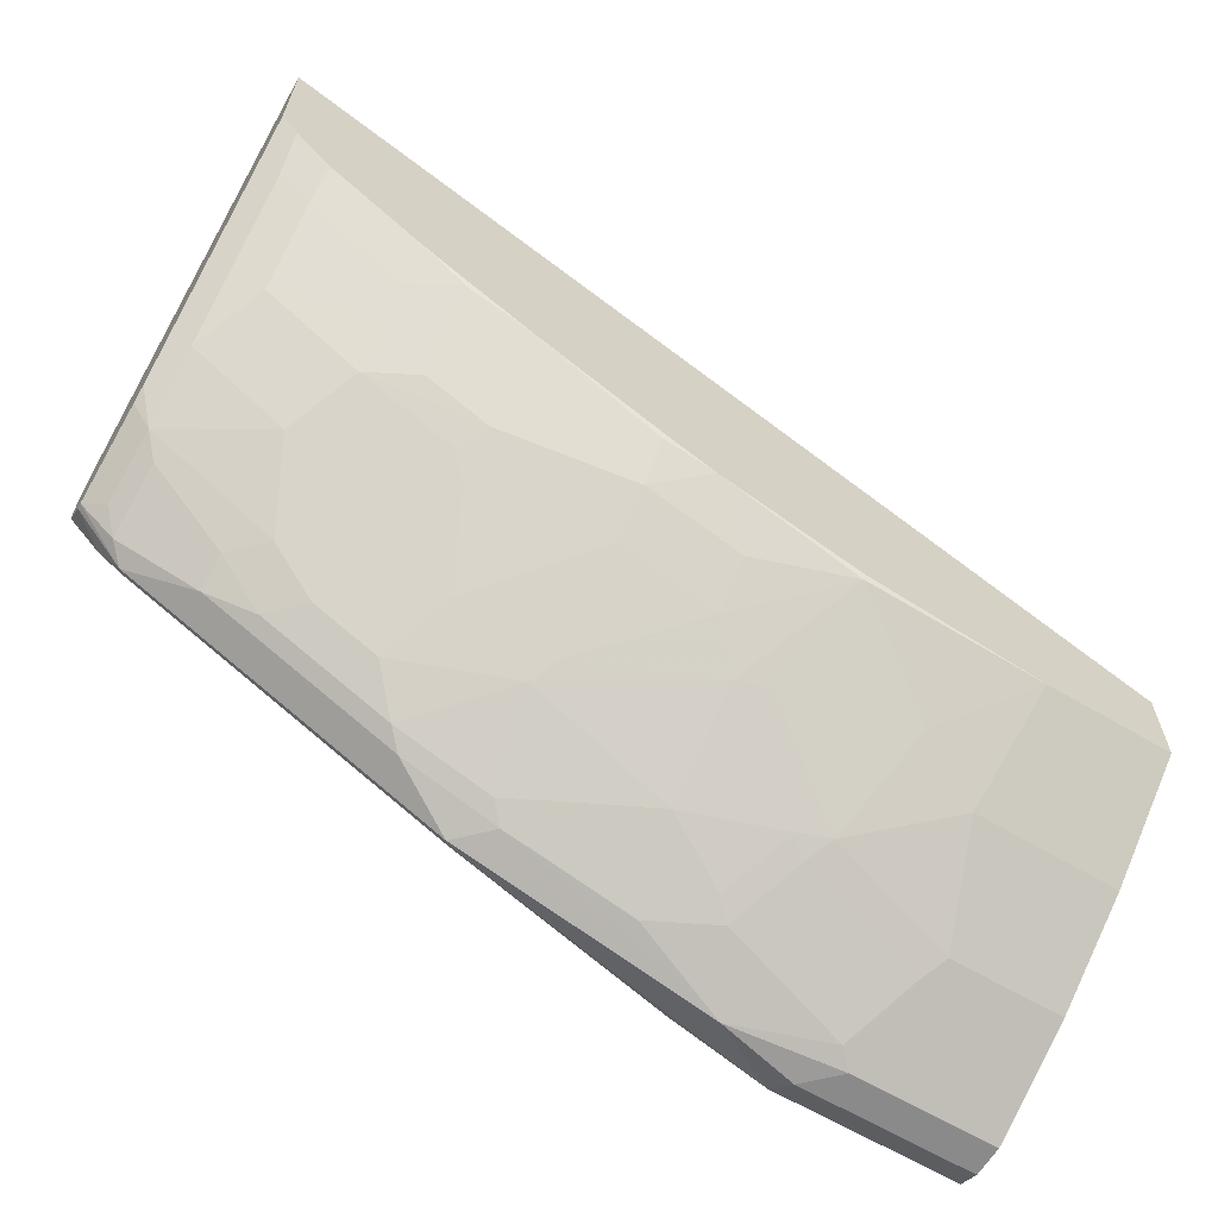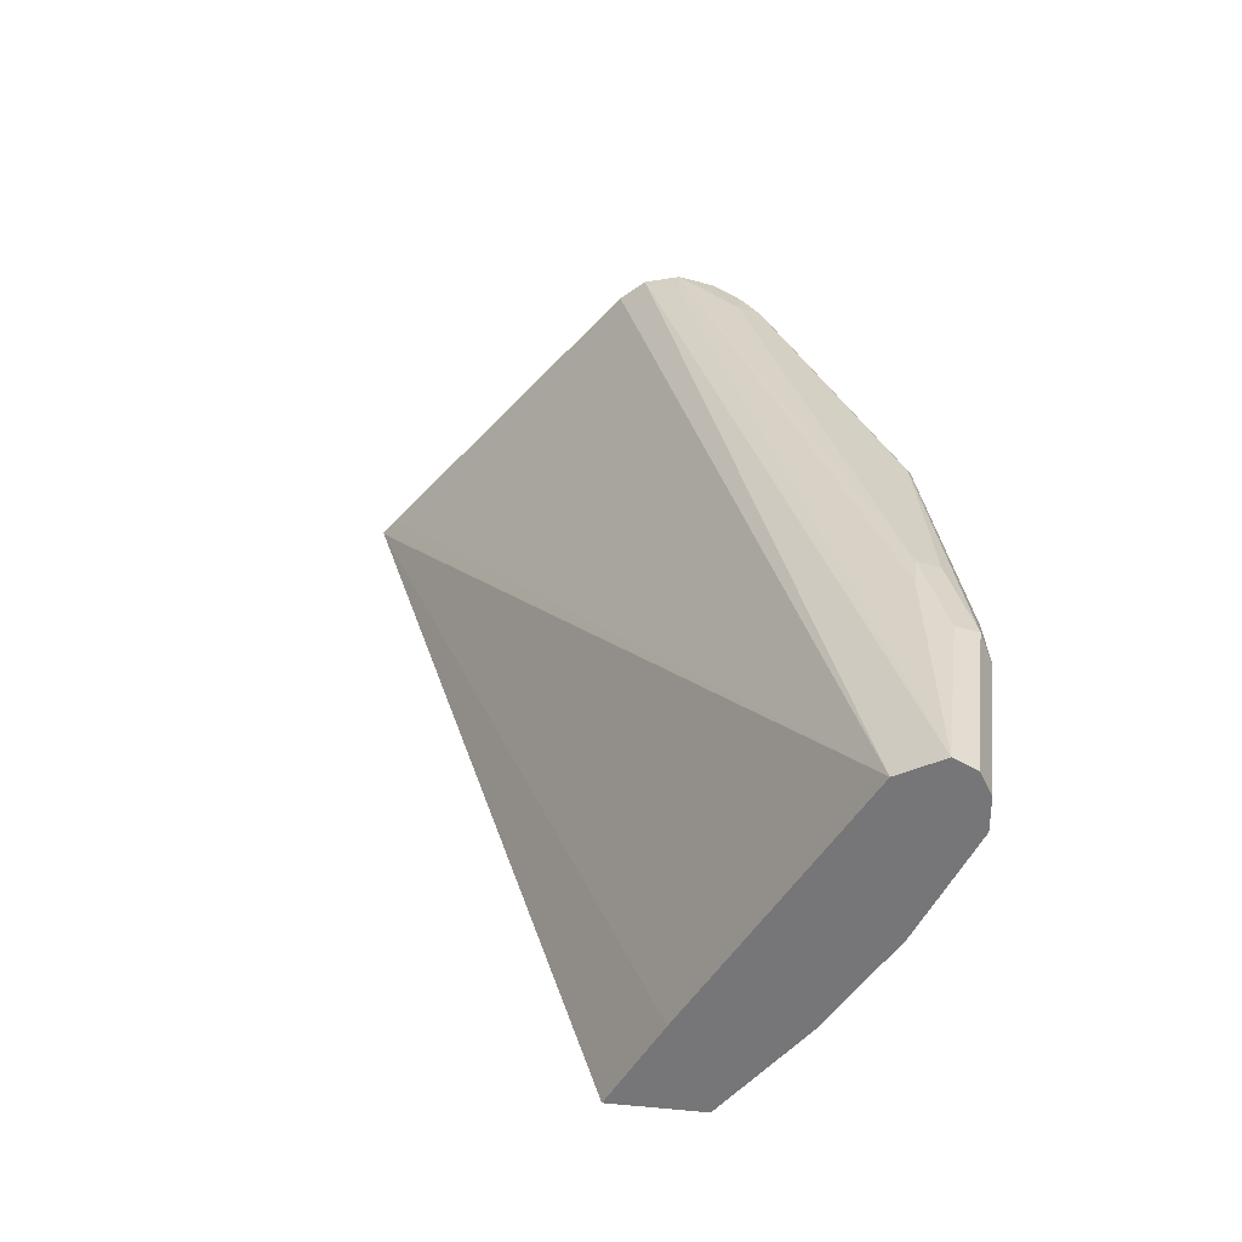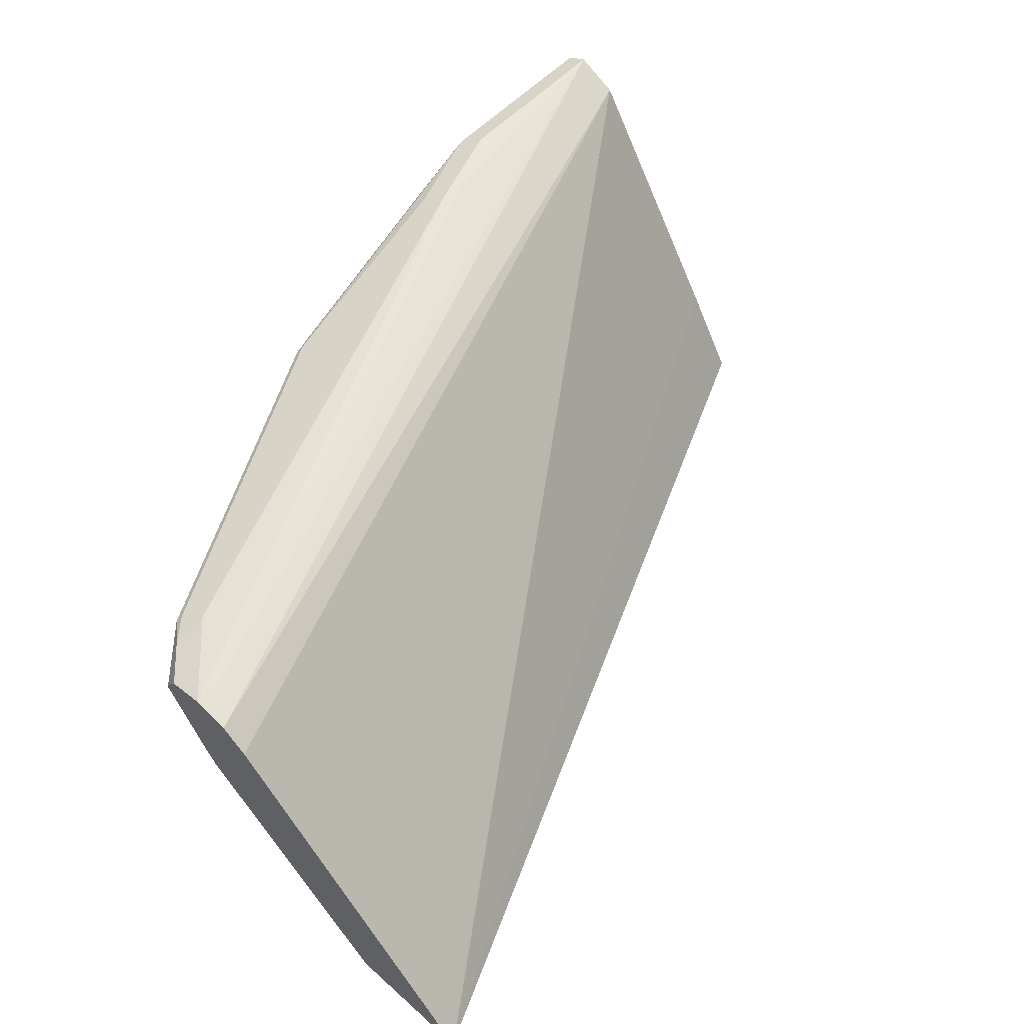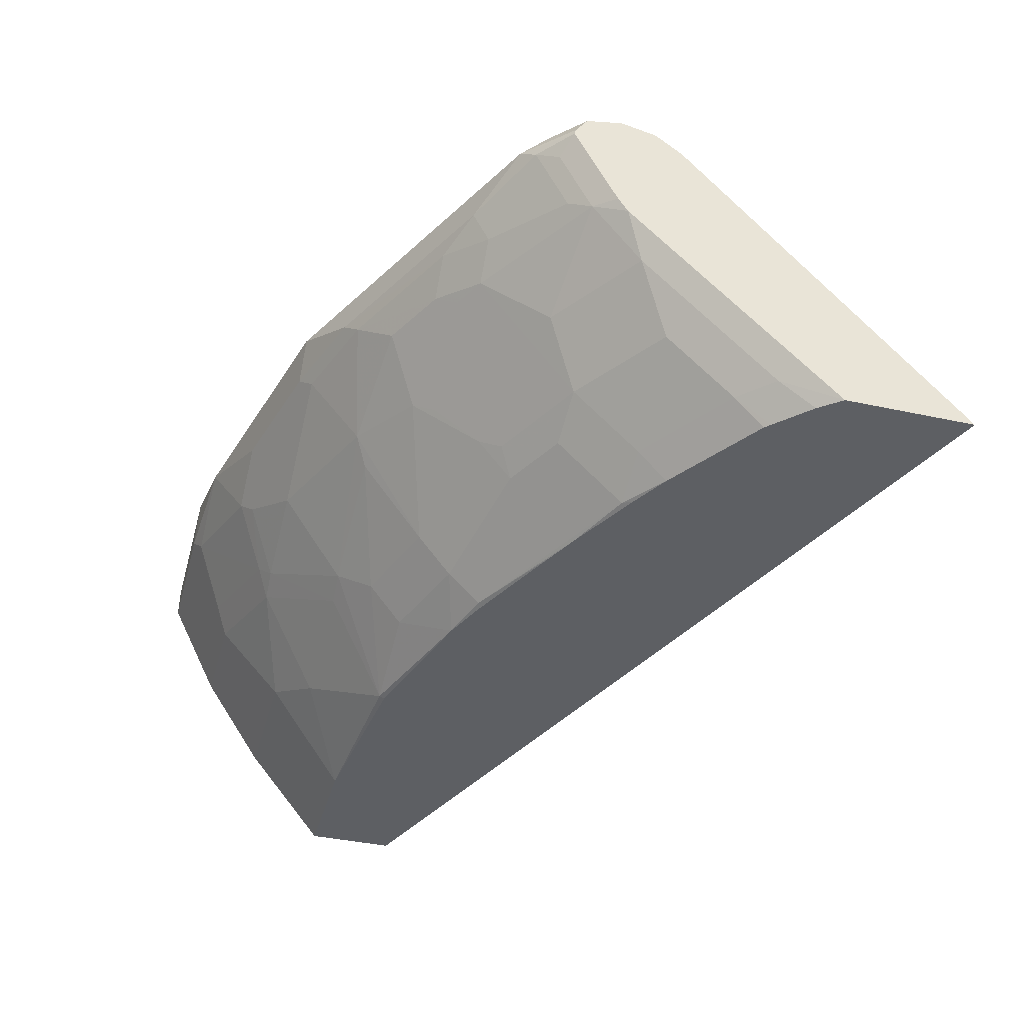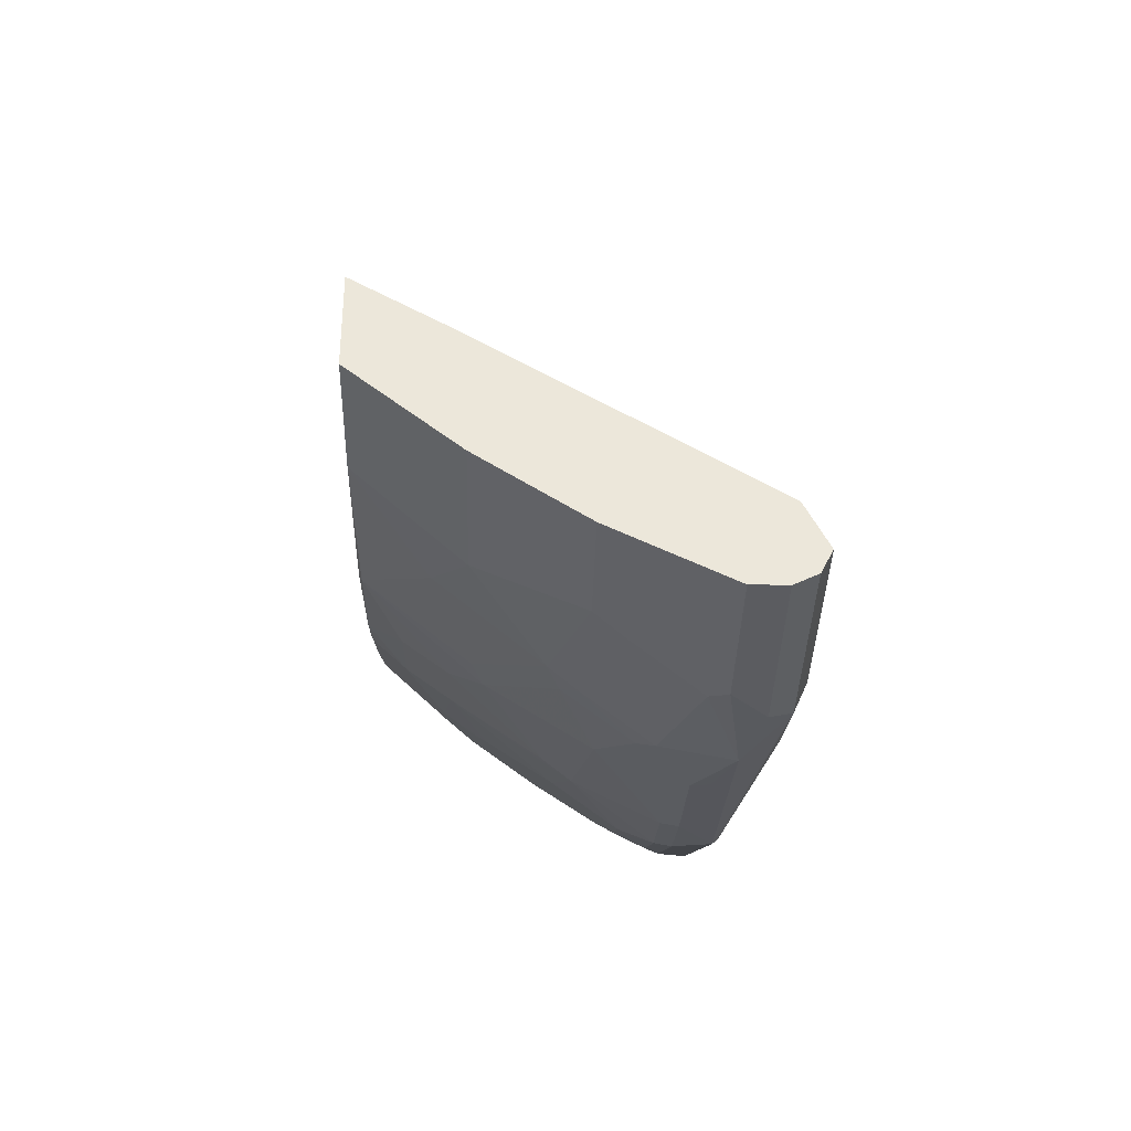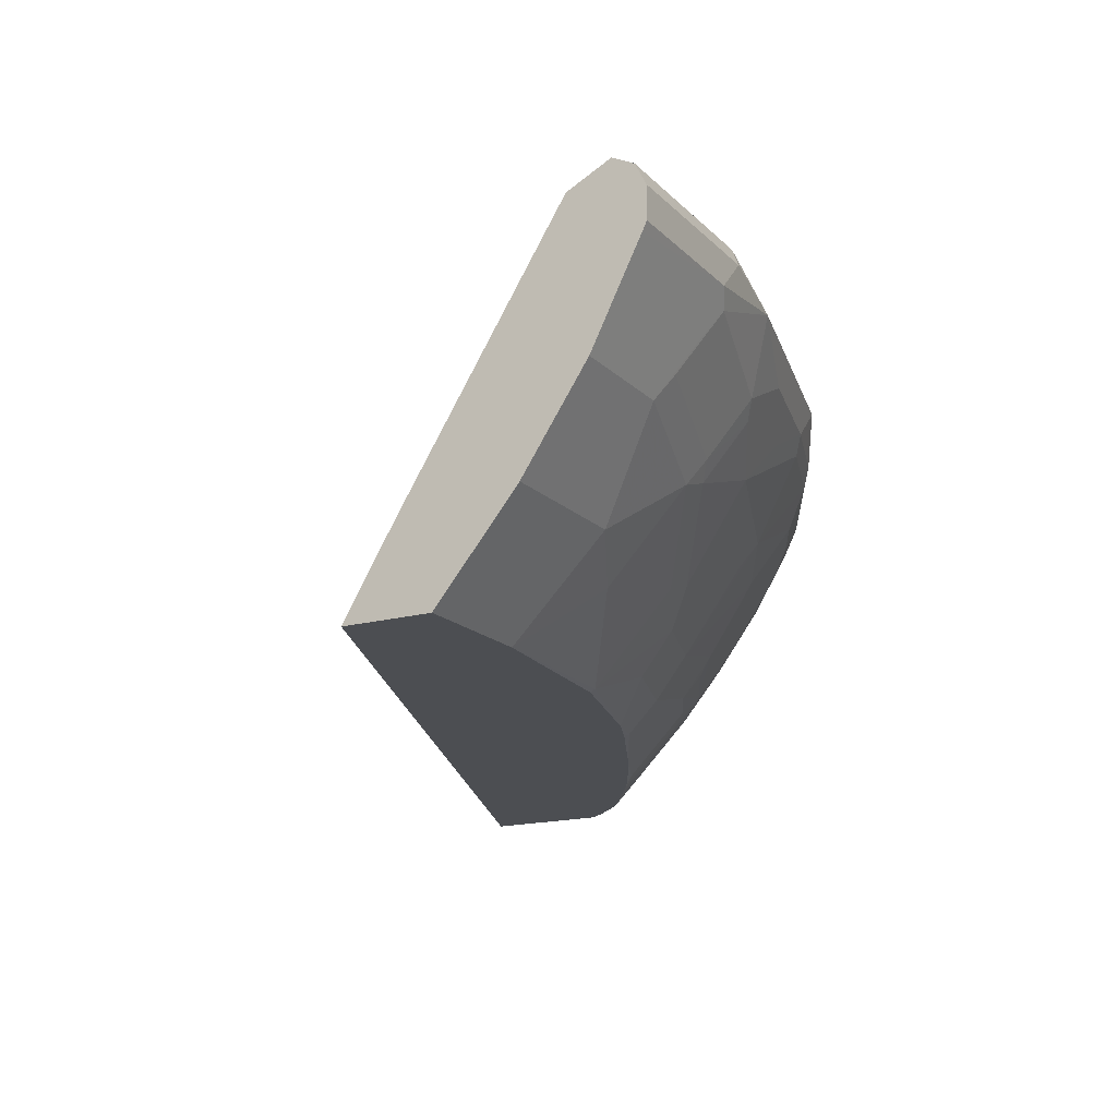
<metadata>
{"format":"obj","ext":"obj","renderer":"f3d","projection":"perspective","resolution":1024,"background":"white","views":[{"elev":-63.4,"azim":-30.9,"up":"+Z"},{"elev":32.0,"azim":97.3,"up":"+Y"},{"elev":56.5,"azim":-47.0,"up":"+Y"},{"elev":-40.1,"azim":-105.0,"up":"+Y"},{"elev":-35.3,"azim":88.6,"up":"+Z"},{"elev":-16.9,"azim":119.1,"up":"+Y"}]}
</metadata>
<code>
v 0.01241 0.1472 -0.9673
v 0.01241 0.1596 -0.9611
v 0.01241 0.1262 -0.9673
v -0.1052 0.1472 -0.9673
v 0.01241 0.1612 -0.9603
v -0.1122 0.1612 -0.9603
v 0.01241 0.1204 -0.9644
v -0.08415 0.1262 -0.9673
v -0.1577 0.1367 -0.962
v 0.01241 0.1682 -0.9463
v -0.1752 0.1612 -0.9392
v -0.1052 0.1682 -0.9463
v -0.3259 0.1367 -0.92
v -0.3224 0.1402 -0.9182
v 0.01241 0.09811 -0.9533
v -0.08415 0.09811 -0.9533
v -0.08415 0.1121 -0.9603
v -0.09464 0.1156 -0.962
v -0.1788 0.09461 -0.941
v -0.2208 0.1156 -0.941
v -0.2103 0.1262 -0.9463
v 0.01241 0.1542 -0.9182
v -0.1472 0.1682 -0.9252
v -0.5467 0.1472 -0.757
v -0.5703 0.1419 -0.7309
v -0.1683 0.1682 -0.9252
v -0.368 0.1156 -0.8989
v -0.4276 0.1262 -0.8692
v -0.5362 0.1367 -0.8148
v -0.4065 0.1402 -0.8762
v -0.3049 0.1156 -0.92
v 0.01241 0.07835 -0.9434
v -0.0631 0.07008 -0.9392
v -0.0631 0.05607 -0.9322
v -0.07366 0.07358 -0.941
v -0.1577 0.05255 -0.92
v -0.1893 0.08411 -0.9331
v -0.2314 0.1051 -0.9331
v 0.01241 -0.01402 -0.8131
v -0.5703 0.1287 -0.7137
v -0.5703 -0.06056 -0.5455
v -0.5703 -0.07182 -0.5357
v -0.5678 -0.07182 -0.5366
v -0.5703 0.1472 -0.7545
v -0.3995 0.1472 -0.8621
v -0.4836 0.1472 -0.8201
v -0.5257 0.1472 -0.799
v -0.5467 0.1472 -0.778
v -0.3785 0.1051 -0.891
v -0.4626 0.1051 -0.849
v -0.4941 0.1156 -0.8359
v -0.5467 0.1262 -0.8069
v -0.5703 0.1262 -0.7873
v -0.5703 0.13 -0.7863
v -0.5493 0.1419 -0.799
v -0.5327 0.1402 -0.8131
v -0.4906 0.1402 -0.8341
v -0.2629 0.09461 -0.92
v -0.3154 0.1051 -0.9121
v 0.01241 0.07008 -0.9392
v 0.01241 0.05607 -0.9322
v -0.08415 -0.006991 -0.8902
v -0.1472 0.03507 -0.9112
v -0.1683 0.04207 -0.9121
v -0.2314 0.06308 -0.9121
v -0.2208 0.07358 -0.92
v 0.01241 -0.07182 -0.7785
v -0.5703 -0.07182 -0.6209
v -0.5703 0.142 -0.778
v -0.3259 0.05255 -0.8779
v -0.3995 0.08411 -0.87
v -0.4415 0.08411 -0.849
v -0.4731 0.07358 -0.8254
v -0.4941 0.09461 -0.8254
v -0.5467 0.08411 -0.7859
v -0.5572 0.1156 -0.7938
v -0.5703 0.1126 -0.7805
v -0.5703 0.1418 -0.7782
v -0.2734 0.08411 -0.9121
v 0.01241 -0.006991 -0.8902
v -0.07183 -0.07182 -0.8368
v -0.1262 -0.02802 -0.8692
v -0.2103 -0.006991 -0.8692
v -0.2314 1.121e-05 -0.87
v 0.01241 -0.07182 -0.8368
v -0.5703 -0.06557 -0.6271
v -0.5572 -0.05255 -0.6572
v -0.559 -0.07182 -0.6352
v -0.3154 0.03507 -0.8692
v -0.3154 -0.02102 -0.828
v -0.3785 0.04207 -0.849
v -0.4521 0.07358 -0.8359
v -0.389 0.03154 -0.8359
v -0.4731 -0.01049 -0.7622
v -0.4941 0.03154 -0.7833
v -0.5572 0.07358 -0.7728
v -0.5703 0.0706 -0.7595
v -0.1893 -0.07182 -0.8236
v -0.1893 -0.07008 -0.8271
v -0.2523 -0.02102 -0.849
v -0.5703 0.01853 -0.7112
v -0.5572 0.03154 -0.7413
v -0.5362 -0.01049 -0.7202
v -0.5362 -0.05255 -0.6782
v -0.538 -0.07182 -0.6563
v -0.5554 -0.07182 -0.6388
v -0.3154 -0.04905 -0.806
v -0.3995 -0.02802 -0.785
v -0.3995 1.121e-05 -0.8069
v -0.4731 -0.03152 -0.7413
v -0.41 -0.01049 -0.7938
v -0.4415 -0.02802 -0.764
v -0.5678 0.06308 -0.757
v -0.5703 0.06056 -0.7532
v -0.2821 -0.07182 -0.796
v -0.2523 -0.04905 -0.8271
v -0.5703 0.04456 -0.7373
v -0.4731 -0.05255 -0.7202
v -0.5344 -0.07182 -0.6598
v -0.3154 -0.07008 -0.785
v -0.3575 -0.04905 -0.785
v -0.4415 -0.04905 -0.743
v -0.3102 -0.07182 -0.7842
v -0.4415 -0.07008 -0.722
v -0.4713 -0.07182 -0.7019
v -0.3785 -0.07182 -0.7515
v -0.3995 -0.07182 -0.7412
v -0.3995 -0.07008 -0.743
v -0.4467 -0.07182 -0.7159
f 64 84 65
f 62 80 85
f 64 83 84
f 65 70 79
f 65 84 70
f 63 82 83
f 62 85 81
f 63 83 64
f 62 82 63
f 62 81 82
f 59 79 70
f 68 86 87
f 58 65 79
f 68 87 88
f 73 96 74
f 70 90 91
f 70 91 71
f 70 84 89
f 71 92 72
f 71 91 93
f 71 93 92
f 72 92 73
f 73 94 95
f 73 95 96
f 73 92 93
f 73 93 94
f 58 66 65
f 74 96 75
f 70 89 90
f 55 78 69
f 42 115 98
f 53 76 77
f 76 96 77
f 42 129 127
f 42 127 126
f 42 126 123
f 42 123 115
f 42 98 81
f 42 81 85
f 42 85 67
f 42 67 43
f 44 48 69
f 46 57 56
f 46 56 47
f 47 56 55
f 54 78 55
f 47 55 48
f 49 59 70
f 49 70 71
f 124 129 125
f 49 71 72
f 49 72 50
f 50 72 73
f 50 73 74
f 50 74 51
f 51 74 75
f 51 75 52
f 52 75 96
f 52 96 76
f 52 76 53
f 48 55 69
f 77 96 97
f 120 126 127
f 81 99 82
f 101 117 102
f 102 117 114
f 102 114 113
f 103 110 118
f 103 118 104
f 104 118 119
f 104 119 105
f 107 116 115
f 107 115 120
f 107 120 121
f 107 121 108
f 108 111 109
f 108 121 128
f 99 116 100
f 108 128 122
f 110 112 122
f 110 122 124
f 110 124 118
f 115 123 120
f 118 124 125
f 118 125 119
f 120 127 128
f 120 128 121
f 120 123 126
f 122 128 124
f 124 128 127
f 124 127 129
f 42 125 129
f 108 122 112
f 99 115 116
f 98 115 99
f 97 113 114
f 82 99 83
f 83 99 84
f 84 100 89
f 84 99 100
f 86 101 102
f 86 102 87
f 87 102 103
f 87 103 104
f 87 104 105
f 87 105 106
f 87 106 88
f 89 100 90
f 90 100 116
f 90 116 107
f 90 107 108
f 90 108 109
f 90 109 91
f 91 109 93
f 93 109 94
f 94 110 103
f 94 103 102
f 94 102 95
f 94 109 111
f 94 111 108
f 94 108 112
f 94 112 110
f 95 102 96
f 96 102 113
f 96 113 97
f 81 98 99
f 42 119 125
f 31 79 59
f 42 106 105
f 8 18 9
f 9 18 19
f 9 19 20
f 9 20 21
f 9 21 13
f 10 12 26
f 10 26 23
f 10 23 24
f 10 24 25
f 10 25 22
f 11 14 26
f 13 27 28
f 13 28 29
f 8 17 18
f 13 29 30
f 13 21 31
f 13 31 27
f 14 30 26
f 15 32 16
f 16 33 34
f 16 34 35
f 16 35 18
f 16 18 17
f 16 32 33
f 18 35 36
f 18 36 19
f 19 36 37
f 19 37 38
f 13 30 14
f 19 38 20
f 7 17 8
f 7 15 16
f 42 105 119
f 1 2 5
f 1 5 10
f 1 10 22
f 1 22 39
f 1 39 67
f 1 67 85
f 1 85 80
f 1 80 61
f 1 61 60
f 1 32 15
f 1 15 7
f 1 7 3
f 7 16 17
f 1 3 8
f 1 4 2
f 2 4 6
f 2 6 5
f 3 7 8
f 4 8 9
f 4 9 6
f 5 6 12
f 5 12 10
f 6 11 26
f 6 26 12
f 6 9 13
f 6 13 14
f 6 14 11
f 1 8 4
f 20 38 31
f 1 60 32
f 22 25 40
f 29 51 52
f 29 52 53
f 29 53 54
f 29 54 55
f 29 55 56
f 29 56 57
f 29 57 30
f 30 57 46
f 30 46 45
f 31 38 58
f 31 58 79
f 32 60 33
f 33 60 61
f 28 51 29
f 33 61 34
f 34 80 62
f 34 62 63
f 34 63 36
f 34 36 35
f 36 63 64
f 36 64 37
f 37 64 65
f 37 66 58
f 37 58 38
f 39 43 67
f 42 68 88
f 42 88 106
f 20 31 21
f 34 61 80
f 27 59 49
f 37 65 66
f 27 51 28
f 22 40 41
f 22 41 42
f 27 31 59
f 22 42 43
f 22 43 39
f 23 44 24
f 24 44 25
f 25 44 69
f 25 69 78
f 25 78 54
f 25 54 53
f 25 53 77
f 25 77 97
f 25 97 114
f 23 26 44
f 25 117 101
f 25 114 117
f 26 47 48
f 26 45 46
f 27 49 50
f 26 30 45
f 26 46 47
f 25 42 41
f 25 68 42
f 27 50 51
f 25 86 68
f 25 101 86
f 25 41 40
f 26 48 44

</code>
